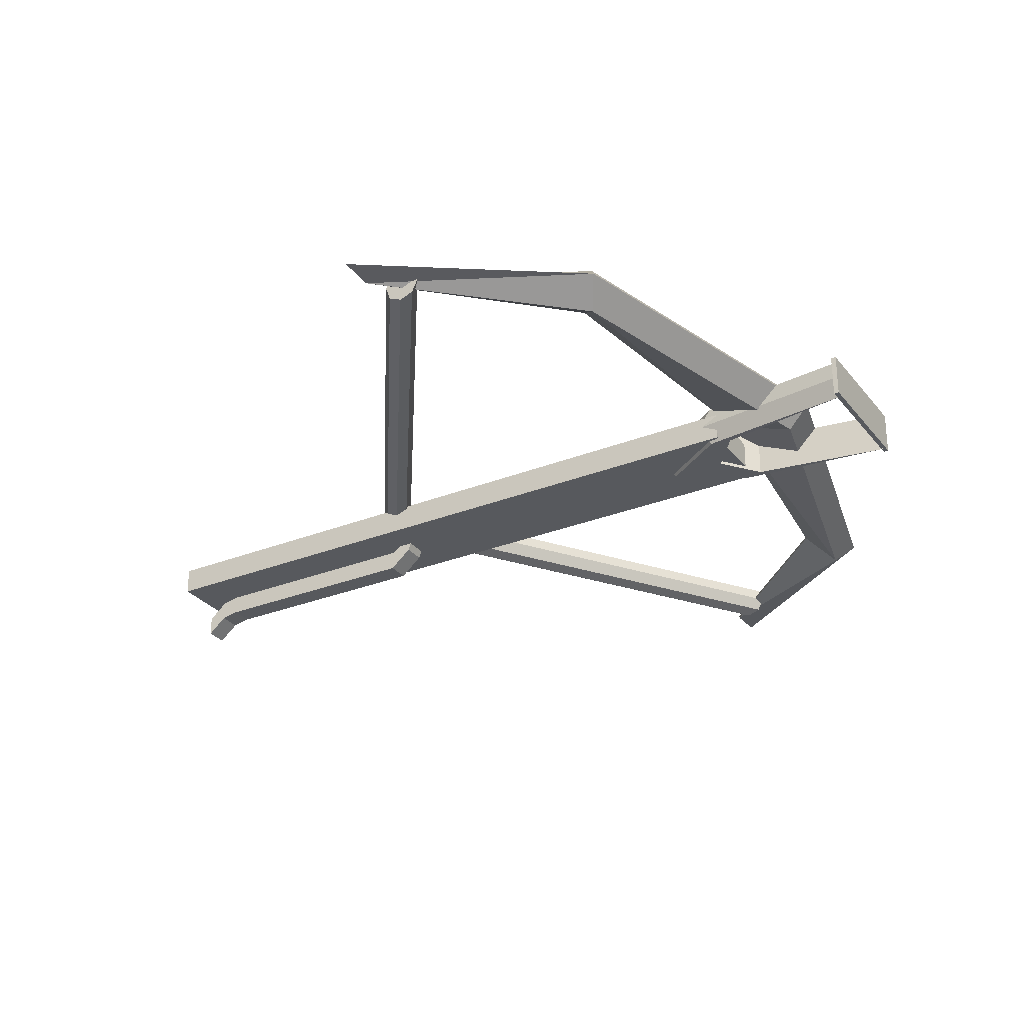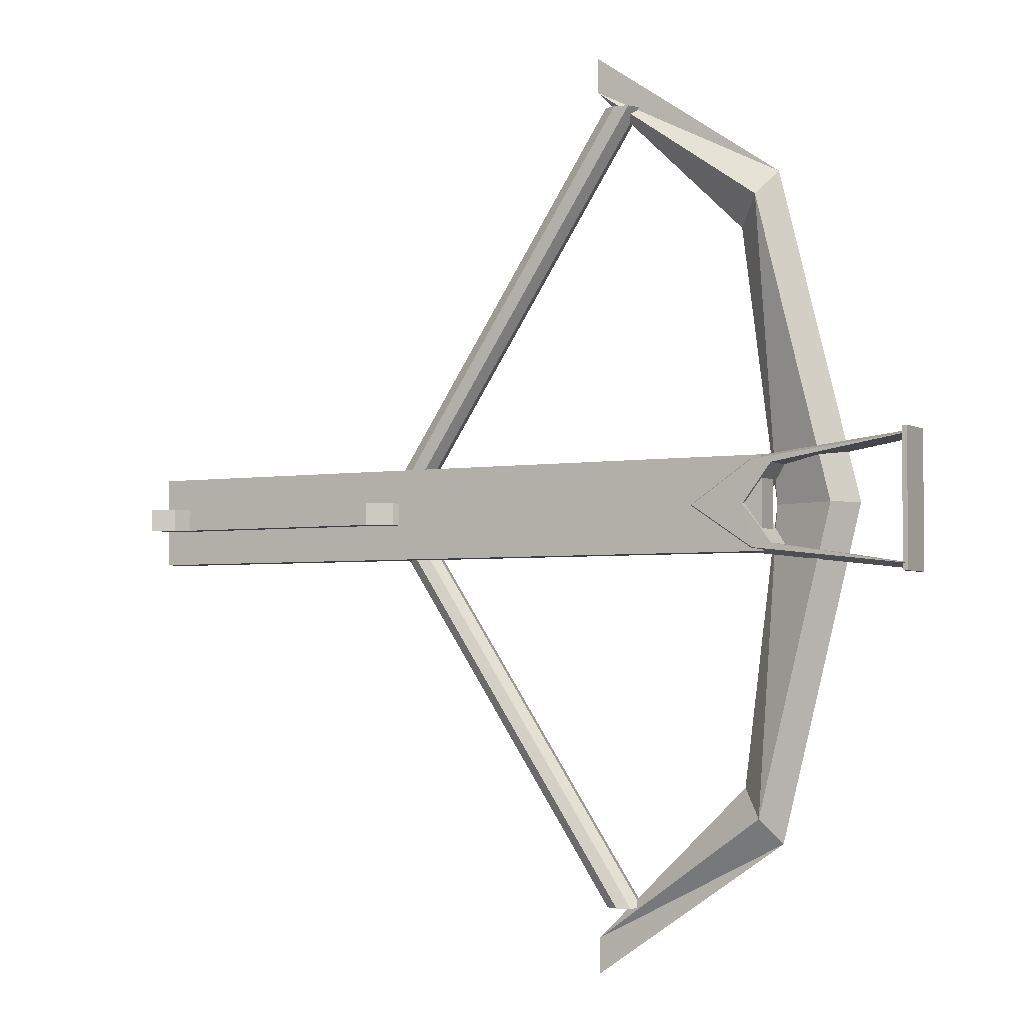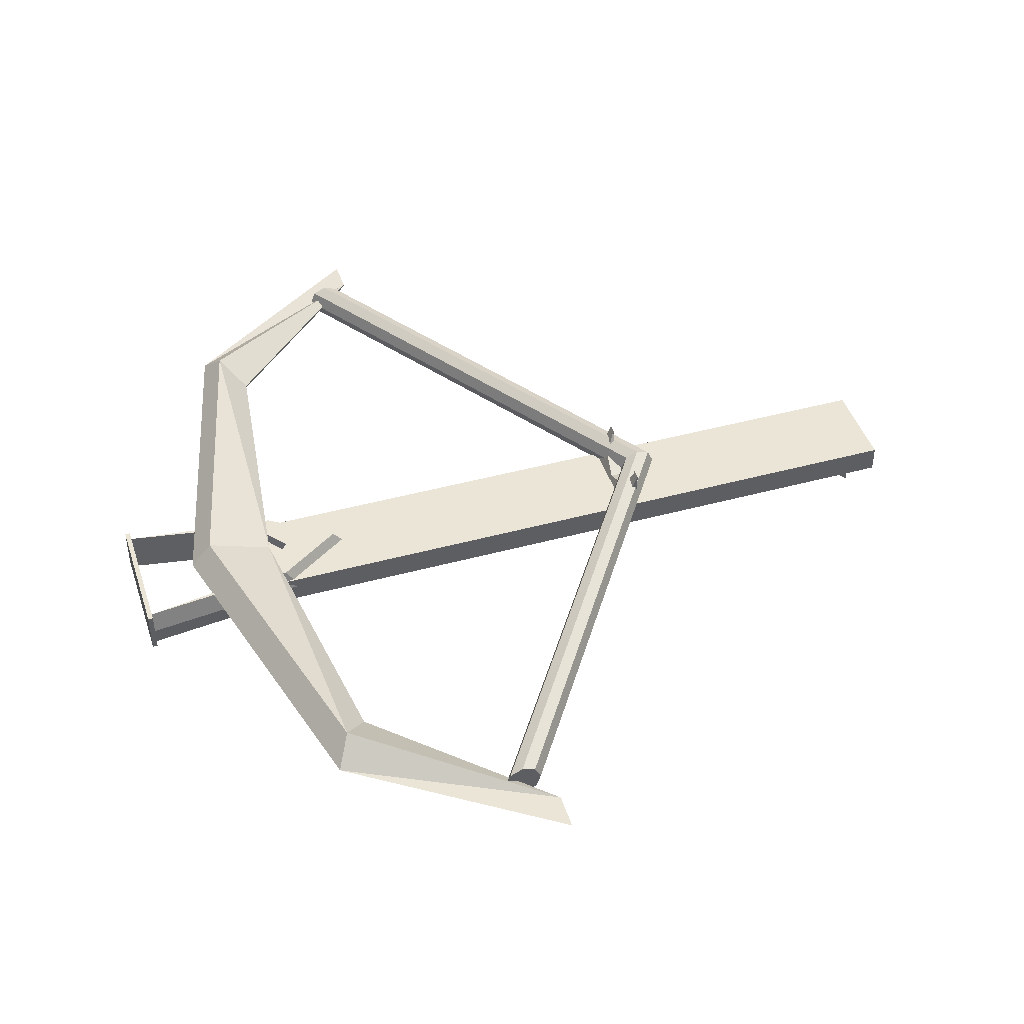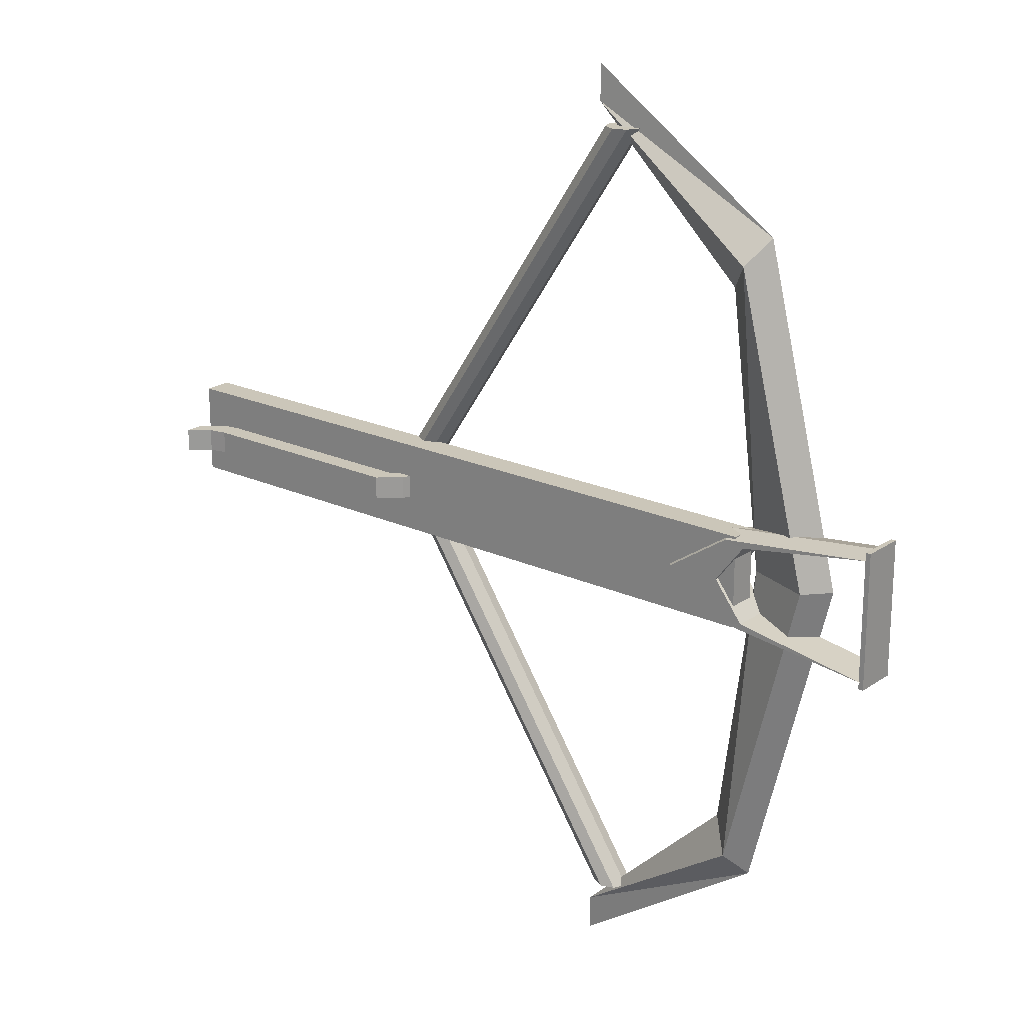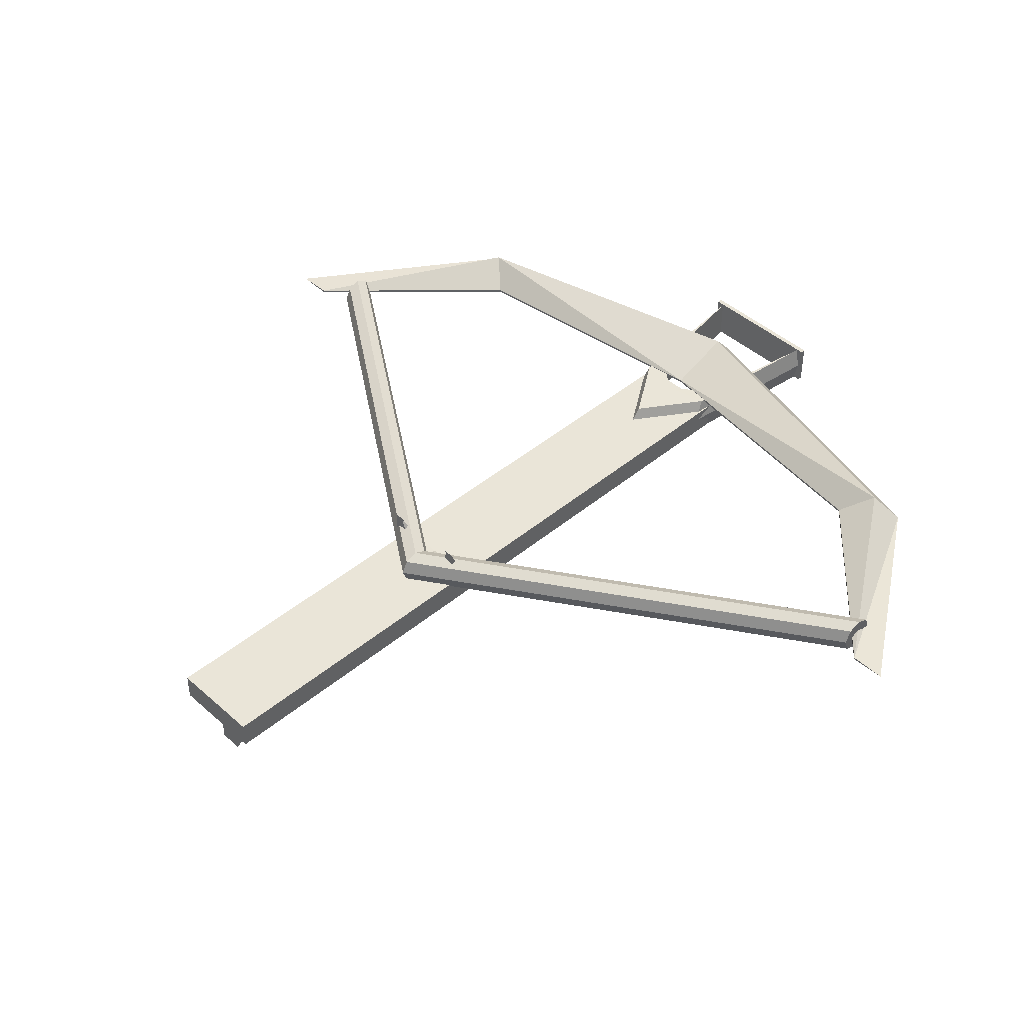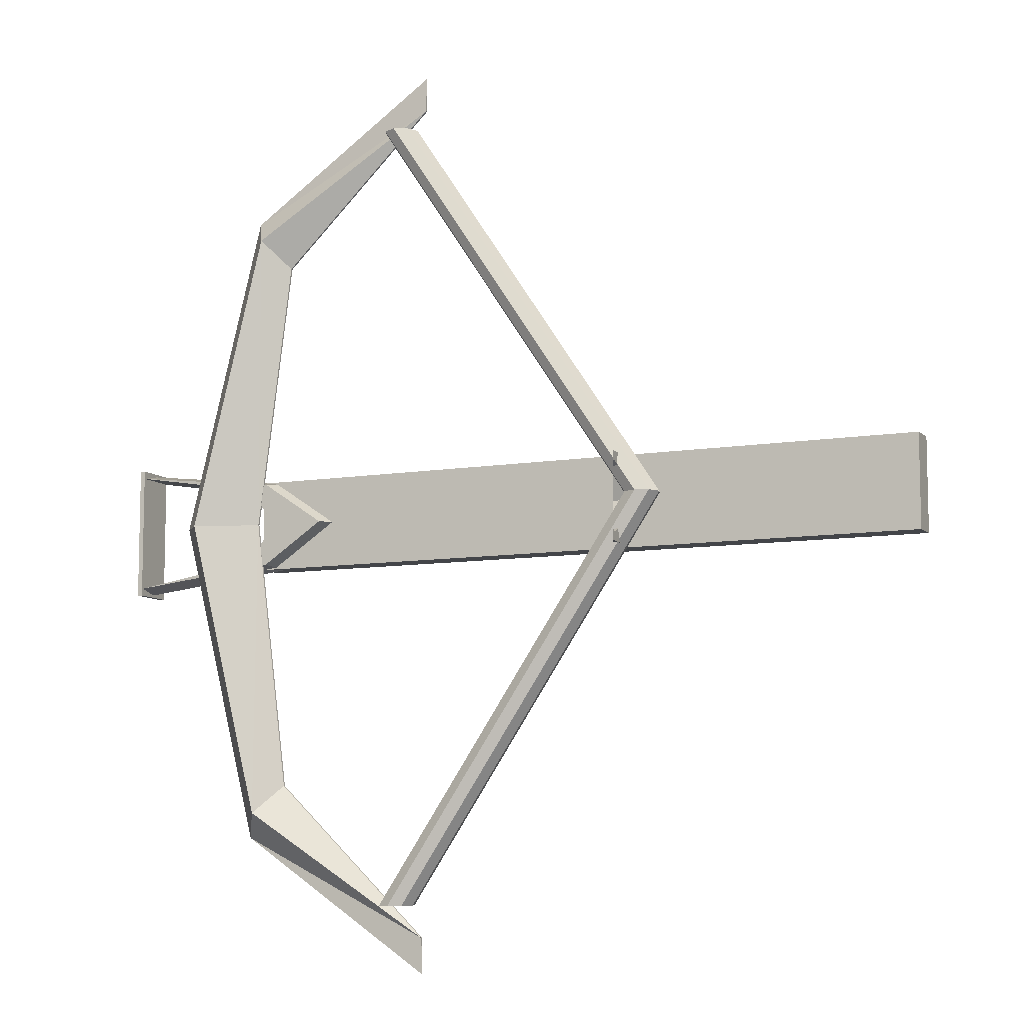
<metadata>
{"format":"obj","ext":"obj","renderer":"f3d","projection":"perspective","resolution":1024,"background":"white","views":[{"elev":-29.2,"azim":30.5,"up":"+Y"},{"elev":-3.5,"azim":29.6,"up":"+Z"},{"elev":44.2,"azim":162.3,"up":"+Y"},{"elev":20.9,"azim":39.5,"up":"+Z"},{"elev":44.5,"azim":-44.1,"up":"+Y"},{"elev":-8.9,"azim":-155.5,"up":"+Z"}]}
</metadata>
<code>
o Sphere
v 1.693 0.1322 -0
v 1.693 -0.1322 -0
v 1.342 0.00598 -0
v 1.342 -0.00598 -0
v 0.4284 -0.09988 2.22
v 0.533 -0.00496 -2.155
v 0.5005 -0.07413 2.22
v 0.5002 -0.07413 -2.155
v 0.5332 -0.00496 2.22
v 0.4281 -0.09988 -2.155
v 0.5075 0.06712 2.22
v 0.359 -0.06712 -2.155
v 0.4383 0.09988 2.22
v 0.3332 0.00496 -2.155
v 0.3662 0.07413 2.22
v 0.366 0.07413 -2.155
v 0.3335 0.00496 2.22
v 0.4381 0.09988 -2.155
v 0.3592 -0.06712 2.22
v 0.5072 0.06712 -2.155
v 1.292 -0.2276 -0.2326
v 1.223 -0.1118 -0.2517
v 1.292 0.003914 -0.2326
v 0.9459 -0.2276 -0.000821
v 0.8486 -0.1118 -0.000821
v 0.9459 0.003914 -0.000821
v 1.292 -0.2276 0.2309
v 1.223 -0.1118 0.25
v 1.292 0.003914 0.2309
v 2.127 -0.2276 0.3269
v 2.127 -0.1118 0.3539
v 2.127 0.003914 0.3269
v 2.127 -0.2276 -0.3286
v 2.127 -0.1118 -0.3556
v 2.127 0.003914 -0.3286
v 1.239 -0.2276 -0.000821
v 1.239 0.003914 -0.000821
v 1.401 0.00365 -0.211
v 1.401 -0.2273 -0.211
v 1.401 -0.2273 0.2094
v 1.401 0.00365 0.2094
v -0.9567 -0.07413 0.03243
v -0.9239 -0.00496 0.03243
v -0.9497 0.06712 0.03243
v -1.019 0.09988 0.03243
v -1.091 0.07413 0.03244
v -1.124 0.00496 0.03244
v -1.098 -0.06712 0.03244
v -1.029 -0.09988 0.03243
f 14 48 47
f 46 14 47
f 45 16 46
f 44 18 45
f 43 20 44
f 12 49 48
f 8 43 42
f 10 42 49
f 11 15 19
f 18 6 10
f 34 21 22
f 34 23 35
f 22 24 25
f 22 26 23
f 26 28 29
f 24 28 25
f 27 31 28
f 29 31 32
f 23 26 37
f 24 36 27
f 36 41 37
f 36 38 39
f 33 35 34
f 38 33 39
f 32 40 30
f 32 30 31
f 5 42 7
f 7 43 9
f 19 49 5
f 43 11 9
f 44 13 11
f 45 15 13
f 46 17 15
f 17 48 19
f 14 12 48
f 46 16 14
f 45 18 16
f 44 20 18
f 43 6 20
f 12 10 49
f 8 6 43
f 10 8 42
f 19 5 7
f 7 9 11
f 11 13 15
f 15 17 19
f 19 7 11
f 10 12 14
f 14 16 18
f 18 20 6
f 6 8 10
f 10 14 18
f 34 33 21
f 34 22 23
f 22 21 24
f 22 25 26
f 26 25 28
f 24 27 28
f 27 30 31
f 29 28 31
f 29 32 41
f 29 41 37
f 38 35 23
f 26 29 37
f 37 38 23
f 21 33 39
f 21 39 36
f 40 30 27
f 24 21 36
f 36 40 27
f 36 40 41
f 36 37 38
f 38 35 33
f 32 41 40
f 5 49 42
f 7 42 43
f 19 48 49
f 43 44 11
f 44 45 13
f 45 46 15
f 46 47 17
f 17 47 48
l 1 3
l 2 4
o Sphere.001
v 1.279 0.1322 -1.647
v 1.361 -0 -1.783
v 1.279 -0.1322 -1.647
v 1.693 0.1322 -0
v 1.81 -0 -0
v 1.693 -0.1322 -0
v 1.279 0.1322 1.647
v 1.361 -0 1.783
v 1.279 -0.1322 1.647
v 0.2782 0.00598 2.329
v 0.2782 -0 2.521
v 0.2782 -0.00598 2.329
v 0.2782 0.00598 -2.329
v 0.2782 -0 -2.521
v 0.2782 -0.00598 -2.329
v 1.342 0.00598 -0
v 1.342 -0.00598 -0
v 1.148 -0.005966 -1.494
v 1.148 0.005966 -1.494
v 1.148 0.005966 1.494
v 1.148 -0.005966 1.494
v -2.457 -0.4566 -0.0588
v -2.457 -0.3489 -0.0588
v -2.457 -0.4566 0.06574
v -2.457 -0.3489 0.06574
v -0.8361 -0.05538 -0.0588
v -0.9149 -0.05845 -0.0588
v -0.8361 -0.05538 0.06574
v -0.9149 -0.05845 0.06574
v -1.651 -0.3497 0.06574
v -1.651 -0.242 0.06574
v -1.651 -0.3497 -0.0588
v -1.651 -0.242 -0.0588
v -1.027 -0.242 0.06574
v -1.027 -0.3497 -0.0588
v -1.027 -0.3497 0.06574
v -1.027 -0.242 -0.0588
v -2.259 -0.3497 0.06574
v -2.259 -0.242 -0.0588
v -2.259 -0.242 0.06574
v -2.259 -0.3497 -0.0588
v -1.45 -0.3497 0.06574
v -1.45 -0.242 -0.0588
v -1.45 -0.242 0.06574
v -1.45 -0.3497 -0.0588
v -2.355 -0.3687 0.06574
v -2.355 -0.2609 -0.0588
v -2.355 -0.2609 0.06574
v -2.355 -0.3687 -0.0588
v -1.862 -0.242 0.06574
v -1.862 -0.3497 -0.0588
v -1.862 -0.3497 0.06574
v -1.862 -0.242 -0.0588
v -0.9402 -0.1894 0.06574
v -0.9104 -0.2494 -0.0588
v -0.9104 -0.2494 0.06574
v -0.9402 -0.1894 -0.0588
v -0.9197 -0.05526 0.2436
v -0.9197 0.1575 0.2436
v -0.9197 -0.05526 -0.2415
v -0.9197 0.1575 -0.2415
v -0.8331 -0.05526 0.2436
v -0.8331 -0.05526 -0.2415
v -0.9197 0.1355 0.194
v -0.9197 0.1575 0.1832
v -0.9197 0.1575 -0.1811
v -0.9197 0.01997 0.1375
v -0.9197 -0.0279 0.001063
v -0.9197 0.01997 -0.1354
v -0.9197 0.1355 -0.1919
v -0.9107 0.1355 0.194
v -0.8637 0.01997 0.1375
v -0.8442 -0.0279 0.001063
v -0.8637 0.01997 -0.1354
v -0.9107 0.1355 -0.1919
v 2.118 -0.2231 0.3683
v 2.118 0.01236 0.3683
v 2.118 -0.2231 -0.3683
v 2.118 0.01236 -0.3683
v 2.145 -0.2231 0.3683
v 2.145 0.01236 0.3683
v 2.145 -0.2231 -0.3683
v 2.145 0.01236 -0.3683
f 62 51 63
f 64 51 52
f 50 54 51
f 52 54 55
f 54 58 55
f 54 56 57
f 57 59 60
f 57 61 58
f 52 55 66
f 53 65 56
f 65 70 66
f 66 68 65
f 62 64 63
f 67 62 68
f 61 69 59
f 61 59 60
f 72 73 71
f 103 77 105
f 78 75 77
f 98 72 71
f 77 104 105
f 74 96 97
f 80 92 93
f 79 100 101
f 92 81 94
f 99 79 101
f 104 86 84
f 83 106 103
f 85 94 91
f 93 85 91
f 97 87 95
f 87 98 95
f 89 102 99
f 102 90 100
f 80 91 79
f 91 81 79
f 86 94 84
f 93 86 83
f 95 71 73
f 74 95 73
f 97 88 89
f 90 96 98
f 82 100 81
f 99 82 80
f 89 101 87
f 101 90 87
f 103 76 78
f 75 106 104
f 105 84 85
f 83 105 85
f 109 107 117
f 111 112 122
f 109 110 112
f 108 107 111
f 112 107 109
f 118 124 119
f 117 123 118
f 117 121 122
f 116 120 121
f 114 120 113
f 115 119 124
f 126 127 125
f 128 131 127
f 132 129 131
f 130 125 129
f 131 125 127
f 128 130 132
f 62 50 51
f 64 63 51
f 50 53 54
f 52 51 54
f 54 57 58
f 54 53 56
f 57 56 59
f 57 60 61
f 58 61 70
f 58 70 66
f 67 64 52
f 55 58 66
f 66 67 52
f 50 62 68
f 50 68 65
f 69 59 56
f 53 50 65
f 65 69 56
f 65 69 70
f 66 67 68
f 67 64 62
f 61 70 69
f 72 74 73
f 103 78 77
f 78 76 75
f 98 96 72
f 77 75 104
f 74 72 96
f 80 82 92
f 79 81 100
f 92 82 81
f 99 80 79
f 104 106 86
f 83 86 106
f 85 84 94
f 93 83 85
f 97 89 87
f 87 90 98
f 89 88 102
f 102 88 90
f 80 93 91
f 91 94 81
f 86 92 94
f 93 92 86
f 95 98 71
f 74 97 95
f 97 96 88
f 90 88 96
f 82 102 100
f 99 102 82
f 89 99 101
f 101 100 90
f 103 106 76
f 75 76 106
f 105 104 84
f 83 103 105
f 119 115 110
f 108 114 113
f 108 113 116
f 119 110 109
f 118 119 109
f 107 108 116
f 117 118 109
f 107 116 117
f 120 114 108
f 110 115 124
f 110 124 123
f 120 108 111
f 121 120 111
f 112 110 123
f 122 121 111
f 112 123 122
f 112 111 107
f 118 123 124
f 117 122 123
f 117 116 121
f 116 113 120
f 126 128 127
f 128 132 131
f 132 130 129
f 130 126 125
f 131 129 125
f 128 126 130
o Sphere.002
v -2.526 -0.2089 0.2526
v -2.526 -0.05785 0.2526
v -2.526 -0.2089 -0.2526
v -2.526 -0.05785 -0.2526
v 1.341 -0.2089 0.2526
v 1.341 -0.05785 0.2526
v -0.9149 -0.05845 -0.0588
v 1.341 -0.2089 -0.2526
v 1.341 -0.05785 -0.2526
v -0.9149 -0.05845 0.06574
v -0.9402 -0.1894 0.06574
v -0.9402 -0.1894 -0.0588
v -0.9305 -0.2089 -0.0588
v -0.9722 -0.2089 -0.0588
v -0.8949 -0.2089 -0.0588
v -0.9722 -0.2089 0.06574
v -0.8949 -0.2089 0.06574
v -0.9305 -0.2089 0.06574
v -0.8371 -0.05785 -0.0588
v -0.8996 -0.05785 -0.0588
v -0.8996 -0.05785 0.06574
v -0.8371 -0.05785 0.06574
f 134 135 133
f 136 140 135
f 141 137 140
f 138 133 137
f 140 137 149
f 133 146 148
f 134 152 136
f 138 141 154
f 142 154 150
f 139 153 142
f 149 151 147
f 145 144 146
f 144 148 146
f 142 144 139
f 152 144 147
f 150 148 143
f 134 136 135
f 136 141 140
f 141 138 137
f 138 134 133
f 145 146 135
f 137 133 148
f 148 150 149
f 145 135 140
f 147 145 140
f 137 148 149
f 149 147 140
f 133 135 146
f 134 153 152
f 154 153 134
f 141 136 152
f 141 152 151
f 154 134 138
f 141 151 154
f 150 143 142
f 142 153 154
f 154 149 150
f 139 152 153
f 149 154 151
f 144 143 148
f 142 143 144
f 147 151 152
f 152 139 144
f 144 145 147

</code>
